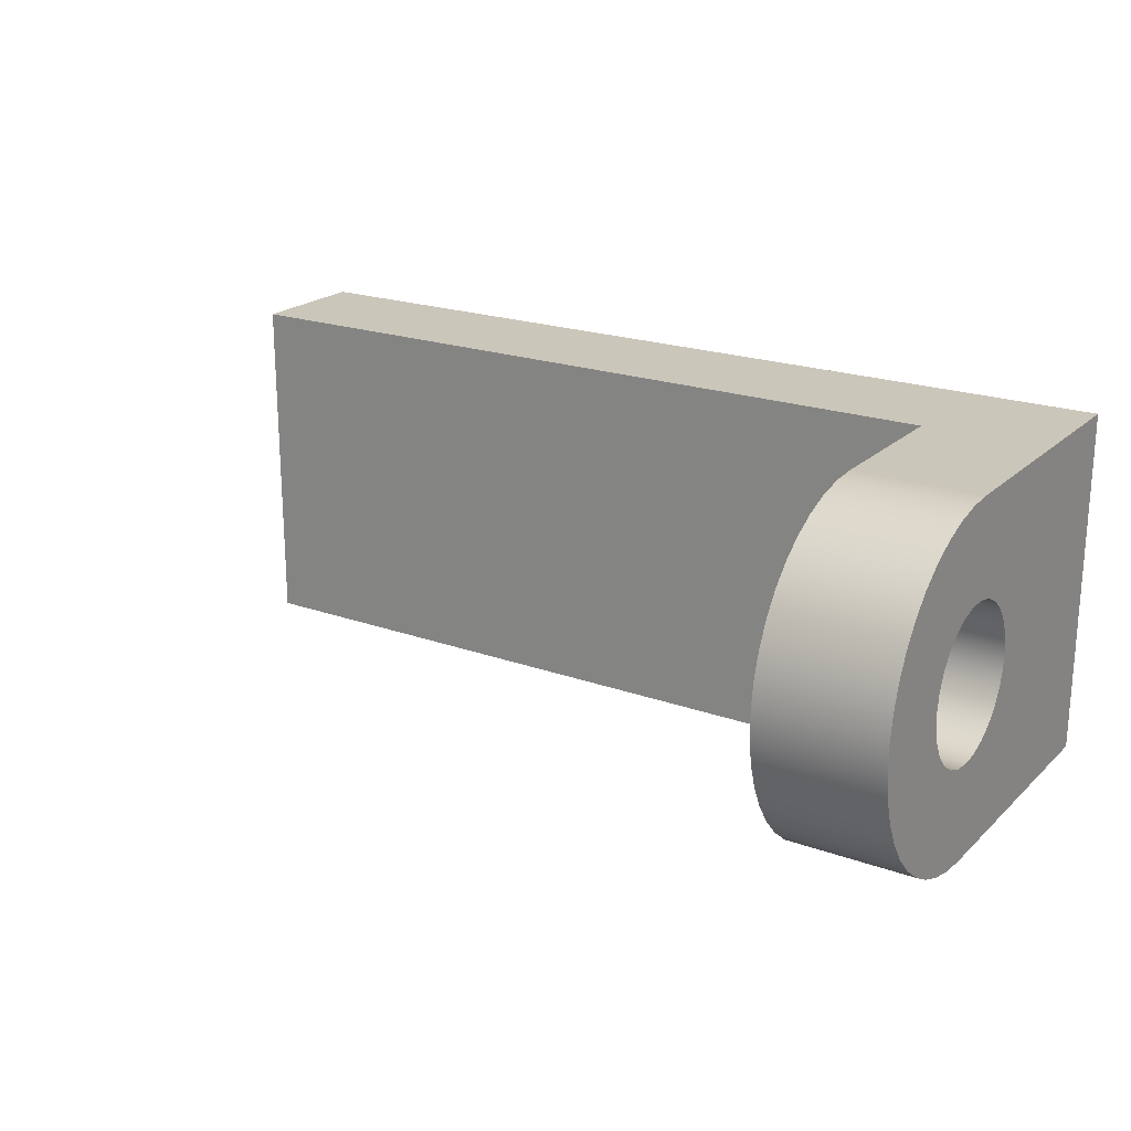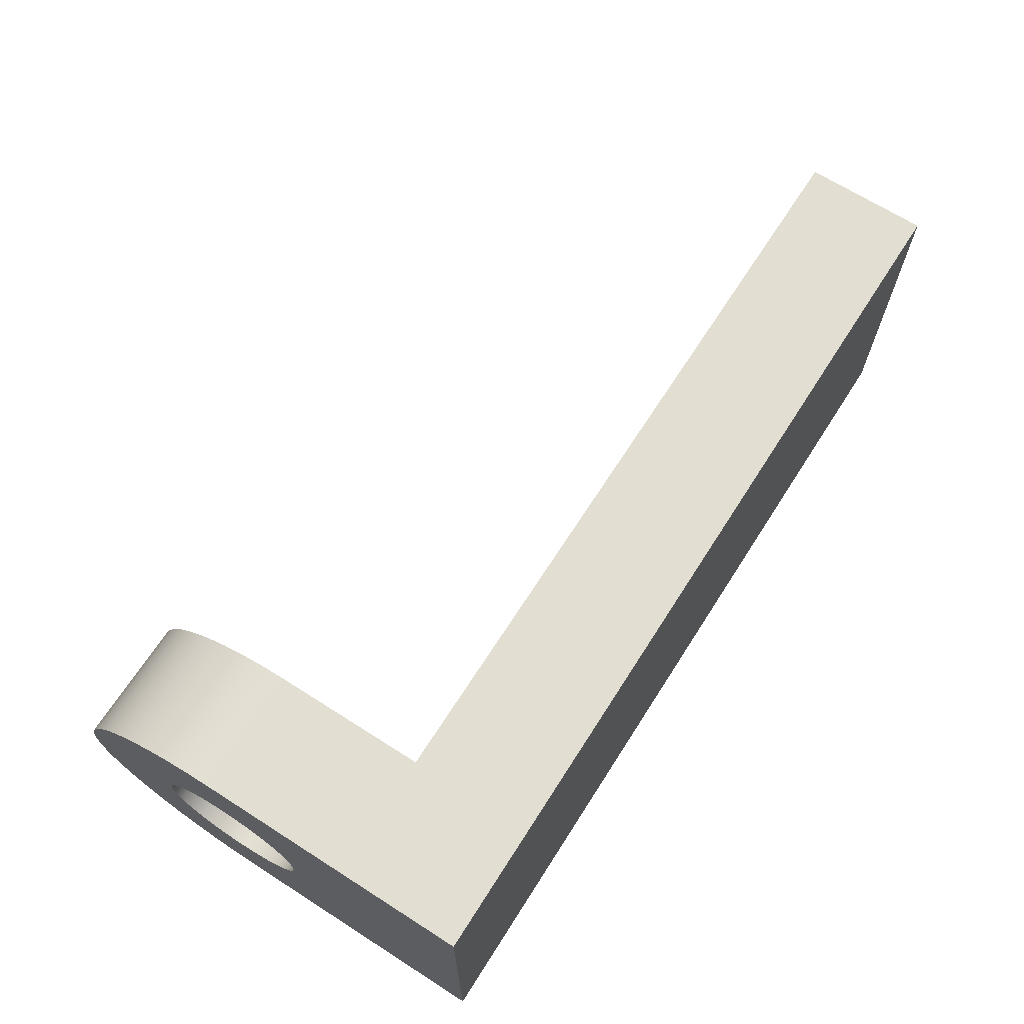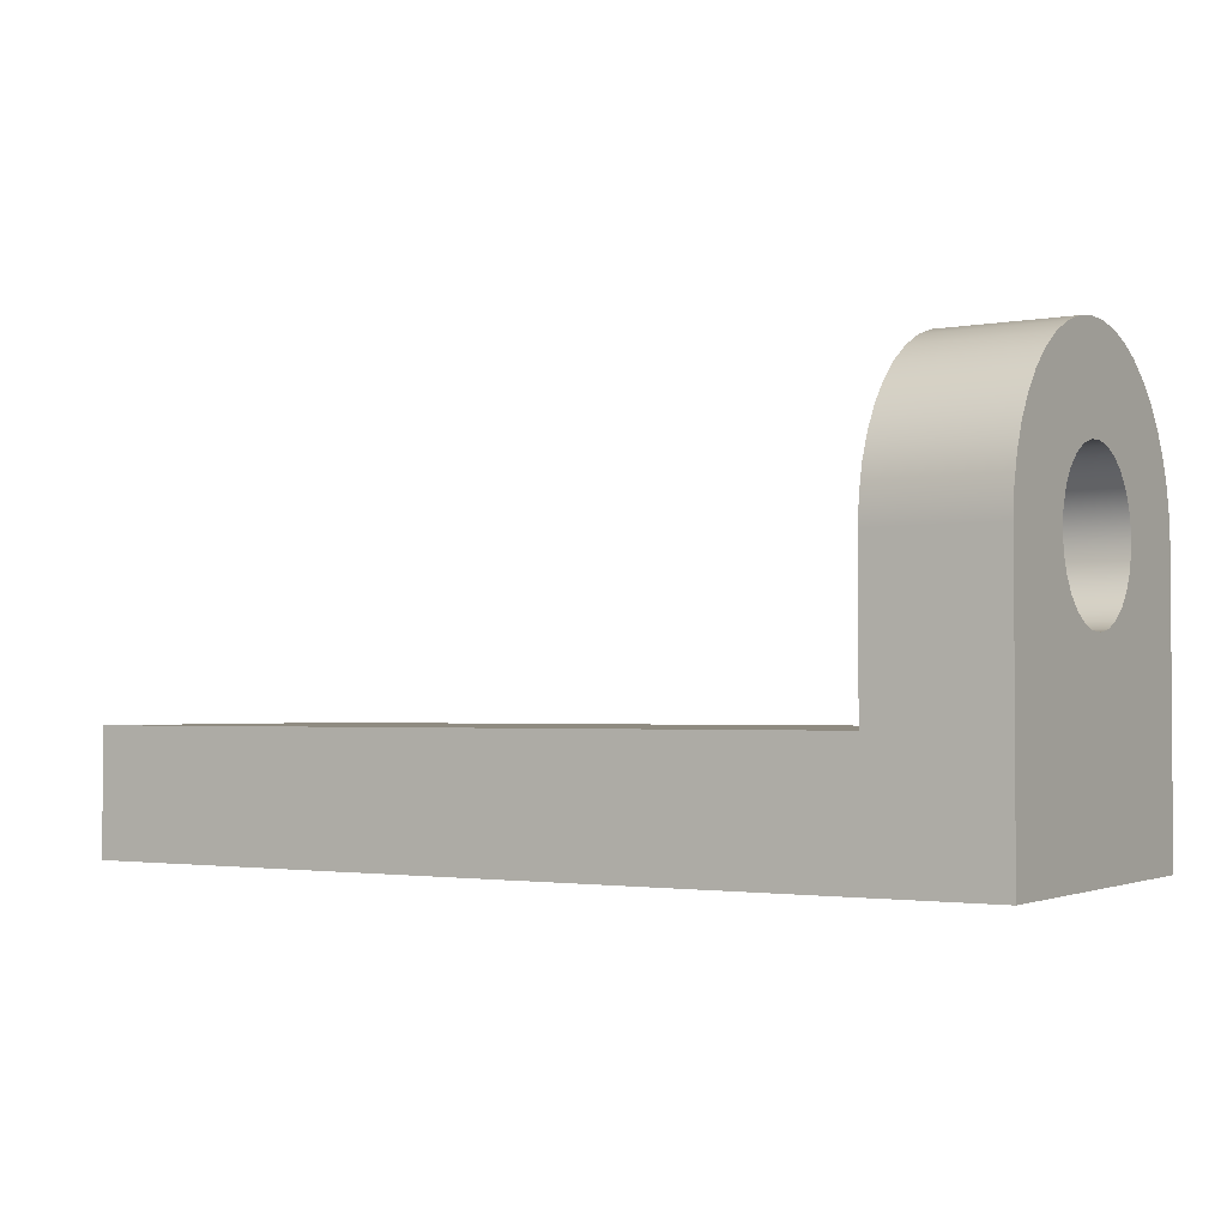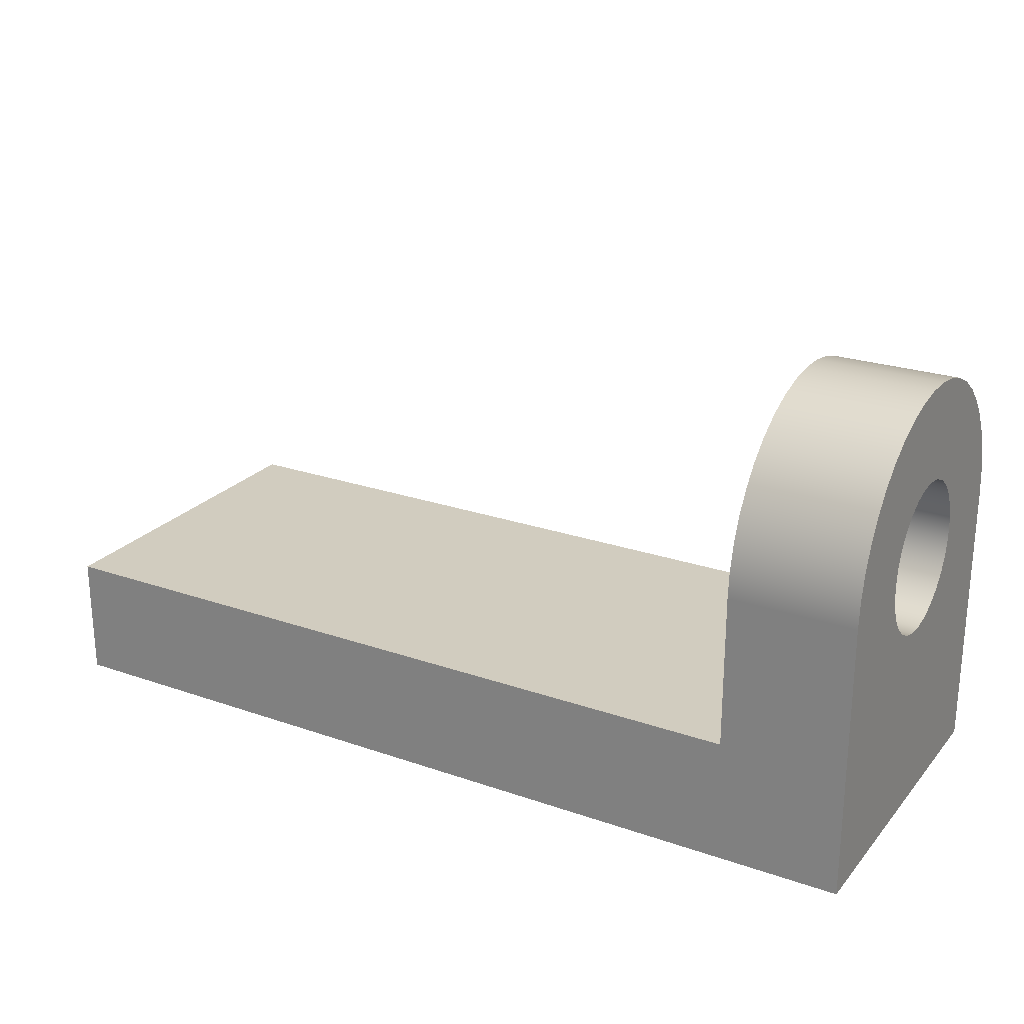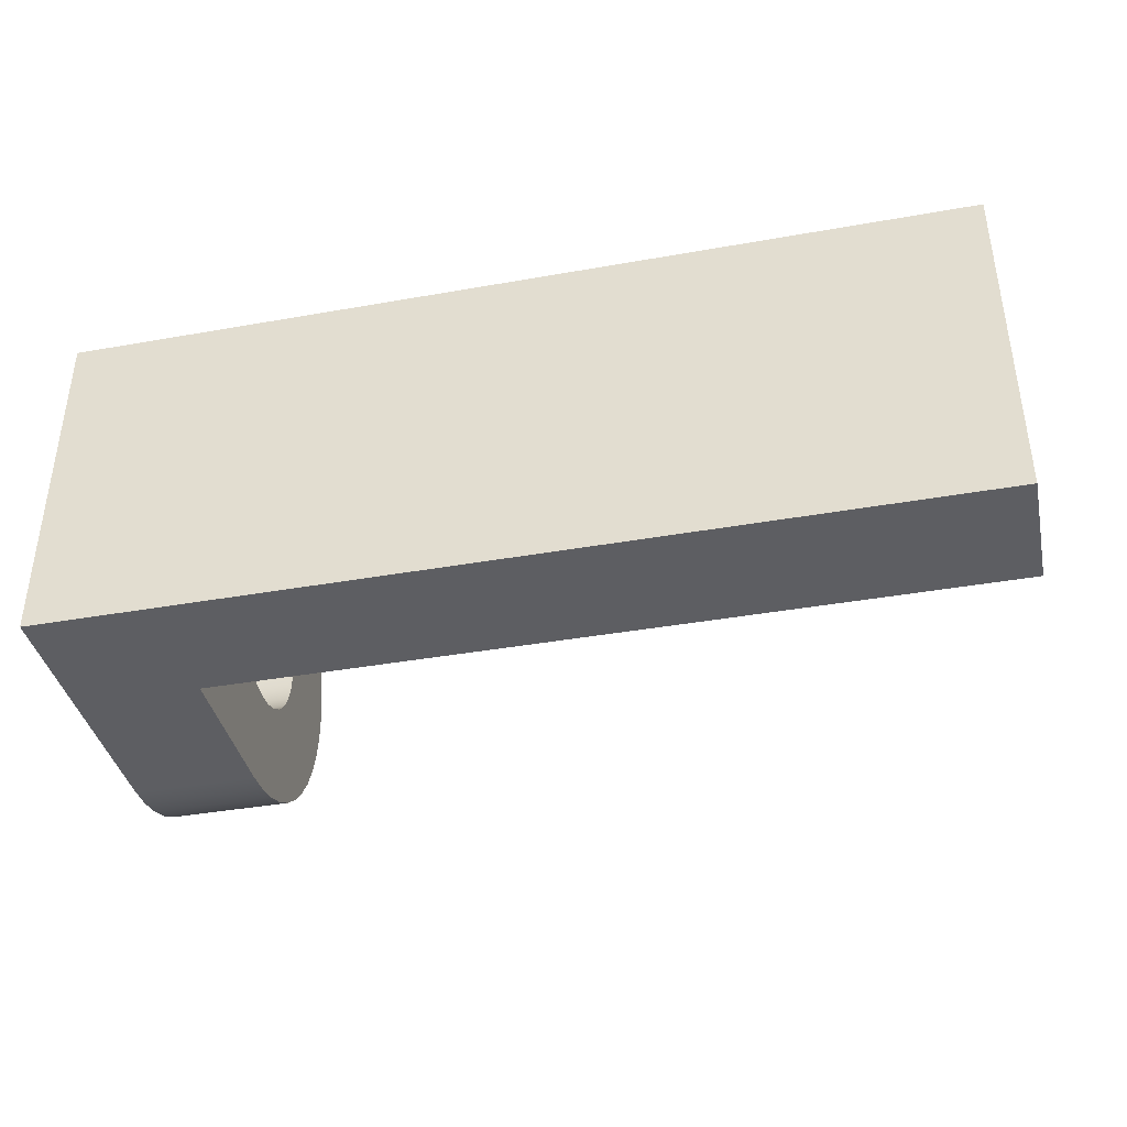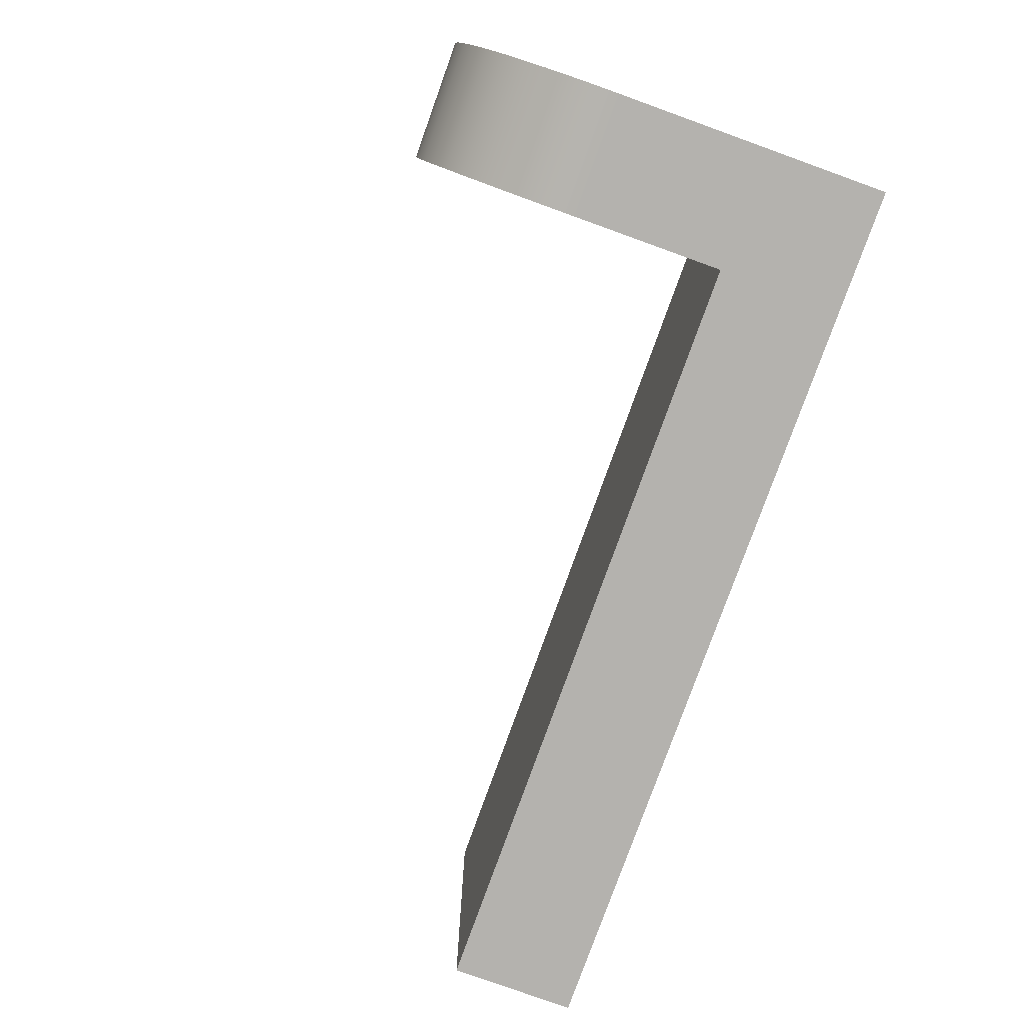
<metadata>
{"format":"obj","ext":"obj","renderer":"f3d","projection":"perspective","resolution":1024,"background":"white","views":[{"elev":21.1,"azim":-147.4,"up":"+Z"},{"elev":67.4,"azim":-57.4,"up":"+Z"},{"elev":-2.2,"azim":-147.9,"up":"+Y"},{"elev":23.9,"azim":-150.0,"up":"+Y"},{"elev":-39.2,"azim":12.5,"up":"+Z"},{"elev":-79.8,"azim":-109.8,"up":"+Z"}]}
</metadata>
<code>
v 1.8 4 1.4
v 1.8 3.746 1.43
v 1.8 3.506 1.517
v 1.8 3.293 1.657
v 1.8 3.118 1.843
v 1.8 2.99 2.064
v 1.8 2.917 2.309
v 1.8 2.902 2.564
v 1.8 2.946 2.815
v 1.8 3.047 3.05
v 1.8 3.2 3.255
v 1.8 3.396 3.419
v 1.8 3.624 3.534
v 1.8 3.872 3.593
v 1.8 4.128 3.593
v 1.8 4.376 3.534
v 1.8 4.604 3.419
v 1.8 4.8 3.255
v 1.8 4.953 3.05
v 1.8 5.054 2.815
v 1.8 5.098 2.564
v 1.8 5.083 2.309
v 1.8 5.01 2.064
v 1.8 4.882 1.843
v 1.8 4.707 1.657
v 1.8 4.494 1.517
v 1.8 4.254 1.43
v 1.8 4 5
v 1.8 1.8 5
v 1.8 1.8 0
v 1.8 4 0
v 1.8 4.373 0.02792
v 1.8 4.737 0.1111
v 1.8 5.085 0.2476
v 1.8 5.408 0.4344
v 1.8 5.7 0.6674
v 1.8 5.955 0.9413
v 1.8 6.165 1.25
v 1.8 6.327 1.587
v 1.8 6.437 1.944
v 1.8 6.493 2.313
v 1.8 6.493 2.687
v 1.8 6.437 3.056
v 1.8 6.327 3.413
v 1.8 6.165 3.75
v 1.8 5.955 4.059
v 1.8 5.7 4.333
v 1.8 5.408 4.566
v 1.8 5.085 4.752
v 1.8 4.737 4.889
v 1.8 4.373 4.972
v 1.8 4 1.4
v 1.8 4.254 1.43
v 1.8 4.494 1.517
v 1.8 4.707 1.657
v 1.8 4.882 1.843
v 1.8 5.01 2.064
v 1.8 5.083 2.309
v 1.8 5.098 2.564
v 1.8 5.054 2.815
v 1.8 4.953 3.05
v 1.8 4.8 3.255
v 1.8 4.604 3.419
v 1.8 4.376 3.534
v 1.8 4.128 3.593
v 1.8 3.872 3.593
v 1.8 3.624 3.534
v 1.8 3.396 3.419
v 1.8 3.2 3.255
v 1.8 3.047 3.05
v 1.8 2.946 2.815
v 1.8 2.902 2.564
v 1.8 2.917 2.309
v 1.8 2.99 2.064
v 1.8 3.118 1.843
v 1.8 3.293 1.657
v 1.8 3.506 1.517
v 1.8 3.746 1.43
v 2.22e-16 4 1.4
v 2.065e-16 3.746 1.43
v 1.918e-16 3.506 1.517
v 1.787e-16 3.293 1.657
v 1.68e-16 3.118 1.843
v 1.602e-16 2.99 2.064
v 1.557e-16 2.917 2.309
v 1.548e-16 2.902 2.564
v 1.575e-16 2.946 2.815
v 1.637e-16 3.047 3.05
v 1.731e-16 3.2 3.255
v 1.85e-16 3.396 3.419
v 1.99e-16 3.624 3.534
v 2.142e-16 3.872 3.593
v 2.299e-16 4.128 3.593
v 2.451e-16 4.376 3.534
v 2.591e-16 4.604 3.419
v 2.71e-16 4.8 3.255
v 2.804e-16 4.953 3.05
v 2.866e-16 5.054 2.815
v 2.893e-16 5.098 2.564
v 2.884e-16 5.083 2.309
v 2.839e-16 5.01 2.064
v 2.761e-16 4.882 1.843
v 2.653e-16 4.707 1.657
v 2.523e-16 4.494 1.517
v 2.376e-16 4.254 1.43
v 1.8 3.872 3.593
v 2.142e-16 3.872 3.593
v 1.8 4 5
v 1.8 4.373 4.972
v 1.8 4.737 4.889
v 1.8 5.085 4.752
v 1.8 5.408 4.566
v 1.8 5.7 4.333
v 1.8 5.955 4.059
v 1.8 6.165 3.75
v 1.8 6.327 3.413
v 1.8 6.437 3.056
v 1.8 6.493 2.687
v 1.8 6.493 2.313
v 1.8 6.437 1.944
v 1.8 6.327 1.587
v 1.8 6.165 1.25
v 1.8 5.955 0.9413
v 1.8 5.7 0.6674
v 1.8 5.408 0.4344
v 1.8 5.085 0.2476
v 1.8 4.737 0.1111
v 1.8 4.373 0.02792
v 1.8 4 0
v 2.449e-16 4 0
v 1.049e-15 4.373 0.02792
v 1.858e-15 4.737 0.1111
v 2.631e-15 5.085 0.2476
v 3.349e-15 5.408 0.4344
v 3.998e-15 5.7 0.6674
v 4.562e-15 5.955 0.9413
v 5.029e-15 6.165 1.25
v 5.389e-15 6.327 1.587
v 5.634e-15 6.437 1.944
v 5.758e-15 6.493 2.313
v 5.758e-15 6.493 2.687
v 5.634e-15 6.437 3.056
v 5.389e-15 6.327 3.413
v 5.029e-15 6.165 3.75
v 4.562e-15 5.955 4.059
v 3.998e-15 5.7 4.333
v 3.349e-15 5.408 4.566
v 2.631e-15 5.085 4.752
v 1.858e-15 4.737 4.889
v 1.049e-15 4.373 4.972
v 2.449e-16 4 5
v 2.22e-16 4 1.4
v 2.376e-16 4.254 1.43
v 2.523e-16 4.494 1.517
v 2.653e-16 4.707 1.657
v 2.761e-16 4.882 1.843
v 2.839e-16 5.01 2.064
v 2.884e-16 5.083 2.309
v 2.893e-16 5.098 2.564
v 2.866e-16 5.054 2.815
v 2.804e-16 4.953 3.05
v 2.71e-16 4.8 3.255
v 2.591e-16 4.604 3.419
v 2.451e-16 4.376 3.534
v 2.299e-16 4.128 3.593
v 2.142e-16 3.872 3.593
v 1.99e-16 3.624 3.534
v 1.85e-16 3.396 3.419
v 1.731e-16 3.2 3.255
v 1.637e-16 3.047 3.05
v 1.575e-16 2.946 2.815
v 1.548e-16 2.902 2.564
v 1.557e-16 2.917 2.309
v 1.602e-16 2.99 2.064
v 1.68e-16 3.118 1.843
v 1.787e-16 3.293 1.657
v 1.918e-16 3.506 1.517
v 2.065e-16 3.746 1.43
v 2.449e-16 4 5
v 1.049e-15 4.373 4.972
v 1.858e-15 4.737 4.889
v 2.631e-15 5.085 4.752
v 3.349e-15 5.408 4.566
v 3.998e-15 5.7 4.333
v 4.562e-15 5.955 4.059
v 5.029e-15 6.165 3.75
v 5.389e-15 6.327 3.413
v 5.634e-15 6.437 3.056
v 5.758e-15 6.493 2.687
v 5.758e-15 6.493 2.313
v 5.634e-15 6.437 1.944
v 5.389e-15 6.327 1.587
v 5.029e-15 6.165 1.25
v 4.562e-15 5.955 0.9413
v 3.998e-15 5.7 0.6674
v 3.349e-15 5.408 0.4344
v 2.631e-15 5.085 0.2476
v 1.858e-15 4.737 0.1111
v 1.049e-15 4.373 0.02792
v 2.449e-16 4 0
v 0 0 0
v 0 0 5
v 13 1.8 0
v 1.8 1.8 0
v 1.8 1.8 5
v 13 1.8 5
v 13 -7.96e-16 0
v 13 1.8 0
v 13 1.8 5
v 13 -7.96e-16 5
v 0 0 0
v 13 -7.96e-16 0
v 13 -7.96e-16 5
v 0 0 5
v 0 0 5
v 13 -7.96e-16 5
v 13 1.8 5
v 1.8 1.8 5
v 1.8 4 5
v 2.449e-16 4 5
v 13 -7.96e-16 0
v 0 0 0
v 2.449e-16 4 0
v 1.8 4 0
v 1.8 1.8 0
v 13 1.8 0
g 662c80c6-e349-11ea-a900-54bf646e7e1f
f 2 31 1
f 1 31 32
f 1 32 27
f 27 32 33
f 27 33 26
f 26 33 34
f 26 34 35
f 2 3 31
f 31 3 30
f 30 3 4
f 30 4 5
f 5 6 30
f 30 6 7
f 30 7 8
f 30 8 29
f 29 8 9
f 29 9 10
f 10 11 29
f 29 11 12
f 29 12 28
f 28 12 13
f 28 13 14
f 14 15 28
f 28 15 51
f 51 15 16
f 51 16 50
f 50 16 49
f 49 16 17
f 49 17 48
f 48 17 18
f 48 18 47
f 47 18 46
f 46 18 19
f 46 19 45
f 45 19 44
f 44 19 20
f 44 20 43
f 43 20 21
f 43 21 42
f 42 21 41
f 41 21 22
f 41 22 40
f 40 22 39
f 39 22 23
f 39 23 38
f 38 23 24
f 38 24 37
f 37 24 36
f 36 24 25
f 36 25 35
f 35 25 26
g 665c43e2-e349-11ea-942d-54bf646e7e1f
f 53 79 52
f 52 79 80
f 52 80 78
f 78 80 81
f 78 81 77
f 77 81 82
f 77 82 76
f 76 82 83
f 76 83 75
f 75 83 84
f 75 84 74
f 74 84 85
f 74 85 73
f 73 85 86
f 73 86 72
f 72 86 87
f 72 87 71
f 71 87 88
f 71 88 70
f 70 88 89
f 70 89 69
f 69 89 90
f 69 90 68
f 68 90 91
f 68 91 67
f 67 91 107
f 67 107 66
f 106 92 93
f 106 93 65
f 65 93 94
f 65 94 64
f 64 94 95
f 64 95 63
f 63 95 96
f 63 96 62
f 62 96 97
f 62 97 61
f 61 97 98
f 61 98 60
f 60 98 99
f 60 99 59
f 59 99 100
f 59 100 58
f 58 100 101
f 58 101 57
f 57 101 102
f 57 102 56
f 56 102 103
f 56 103 55
f 55 103 104
f 55 104 54
f 54 104 105
f 54 105 53
f 53 105 79
g 665d7c68-e349-11ea-94b3-54bf646e7e1f
f 151 108 150
f 150 108 109
f 150 109 149
f 149 109 110
f 149 110 148
f 148 110 111
f 148 111 147
f 147 111 112
f 147 112 146
f 146 112 113
f 146 113 145
f 145 113 114
f 145 114 144
f 144 114 115
f 144 115 143
f 143 115 116
f 143 116 142
f 142 116 117
f 142 117 141
f 141 117 118
f 141 118 140
f 140 118 119
f 140 119 139
f 139 119 120
f 139 120 138
f 138 120 121
f 138 121 137
f 137 121 122
f 137 122 136
f 136 122 123
f 136 123 135
f 135 123 124
f 135 124 134
f 134 124 125
f 134 125 133
f 133 125 126
f 133 126 132
f 132 126 127
f 132 127 131
f 131 127 128
f 131 128 130
f 130 128 129
g 662c0b8c-e349-11ea-8575-54bf646e7e1f
f 153 199 152
f 152 199 200
f 152 200 178
f 178 200 177
f 177 200 176
f 176 200 201
f 176 201 175
f 175 201 174
f 174 201 173
f 173 201 172
f 172 201 202
f 172 202 171
f 171 202 170
f 170 202 169
f 169 202 168
f 168 202 179
f 168 179 167
f 167 179 166
f 166 179 165
f 165 179 180
f 165 180 181
f 154 196 153
f 153 196 197
f 153 197 198
f 196 154 195
f 195 154 155
f 195 155 194
f 194 155 193
f 193 155 156
f 193 156 192
f 192 156 157
f 192 157 191
f 191 157 158
f 191 158 190
f 190 158 159
f 190 159 189
f 189 159 160
f 189 160 188
f 188 160 187
f 187 160 161
f 187 161 186
f 186 161 162
f 186 162 185
f 185 162 163
f 185 163 184
f 184 163 183
f 183 163 164
f 183 164 182
f 182 164 181
f 181 164 165
f 198 199 153
g 662ca7d8-e349-11ea-a170-54bf646e7e1f
f 203 204 206
f 206 204 205
g 662cf5e8-e349-11ea-9f44-54bf646e7e1f
f 207 208 210
f 210 208 209
g 662d442c-e349-11ea-881a-54bf646e7e1f
f 211 212 214
f 214 212 213
g 662d925c-e349-11ea-91d4-54bf646e7e1f
f 220 215 218
f 218 215 216
f 218 216 217
f 218 219 220
g 662de07a-e349-11ea-bc56-54bf646e7e1f
f 226 221 225
f 225 221 222
f 225 222 223
f 223 224 225

</code>
